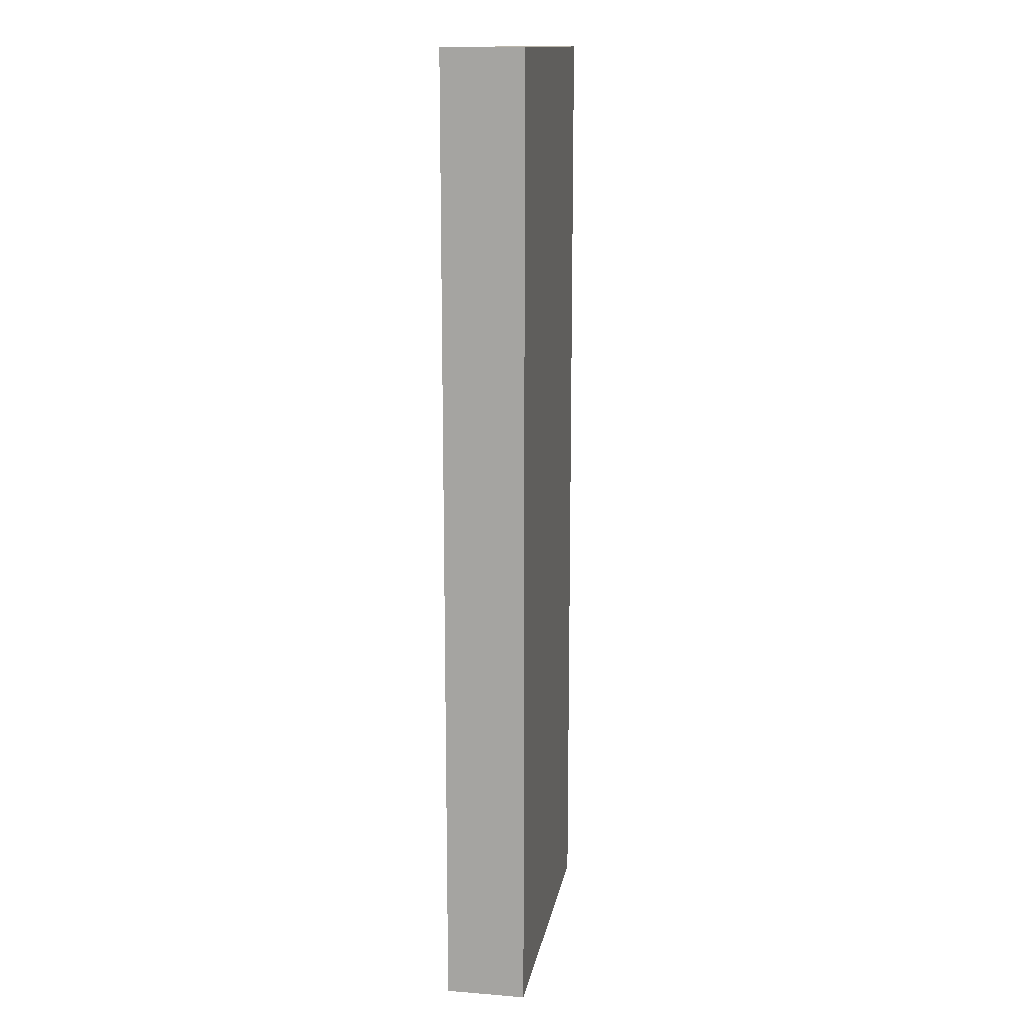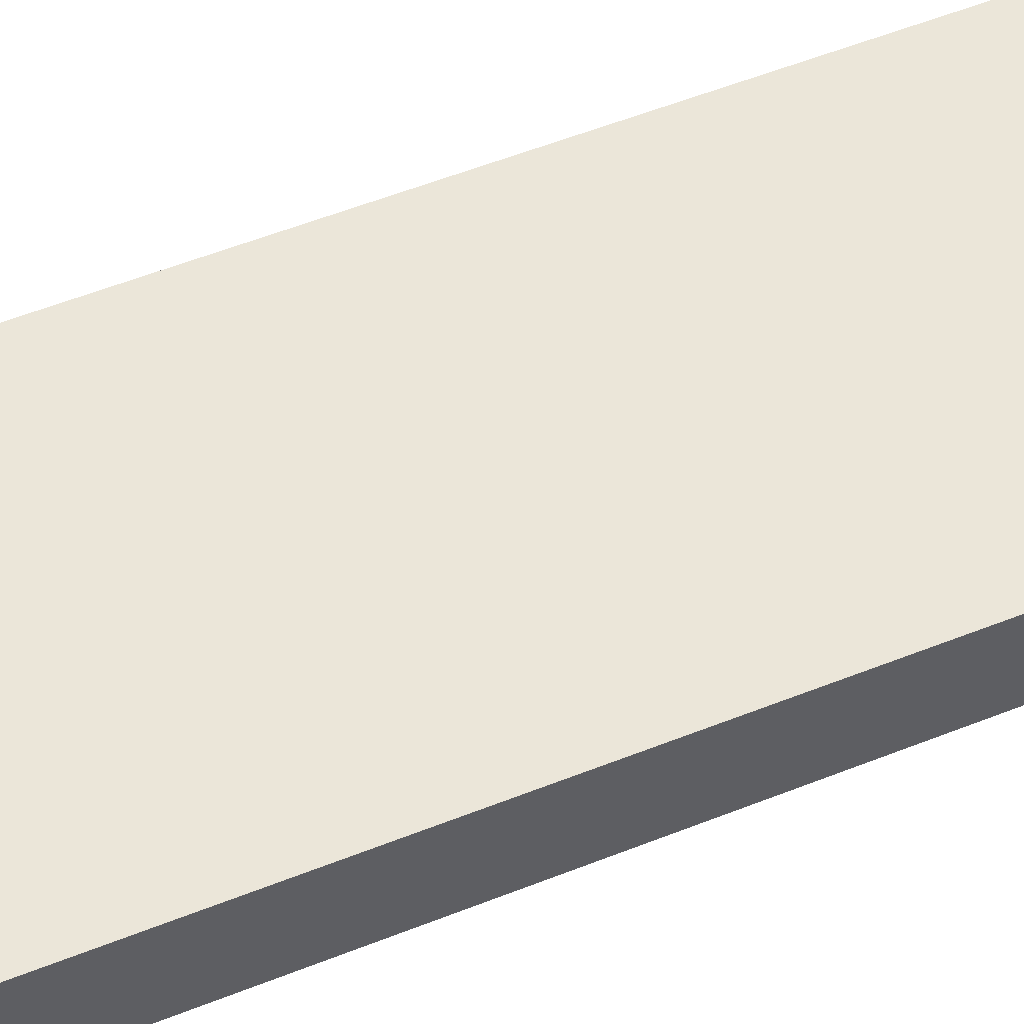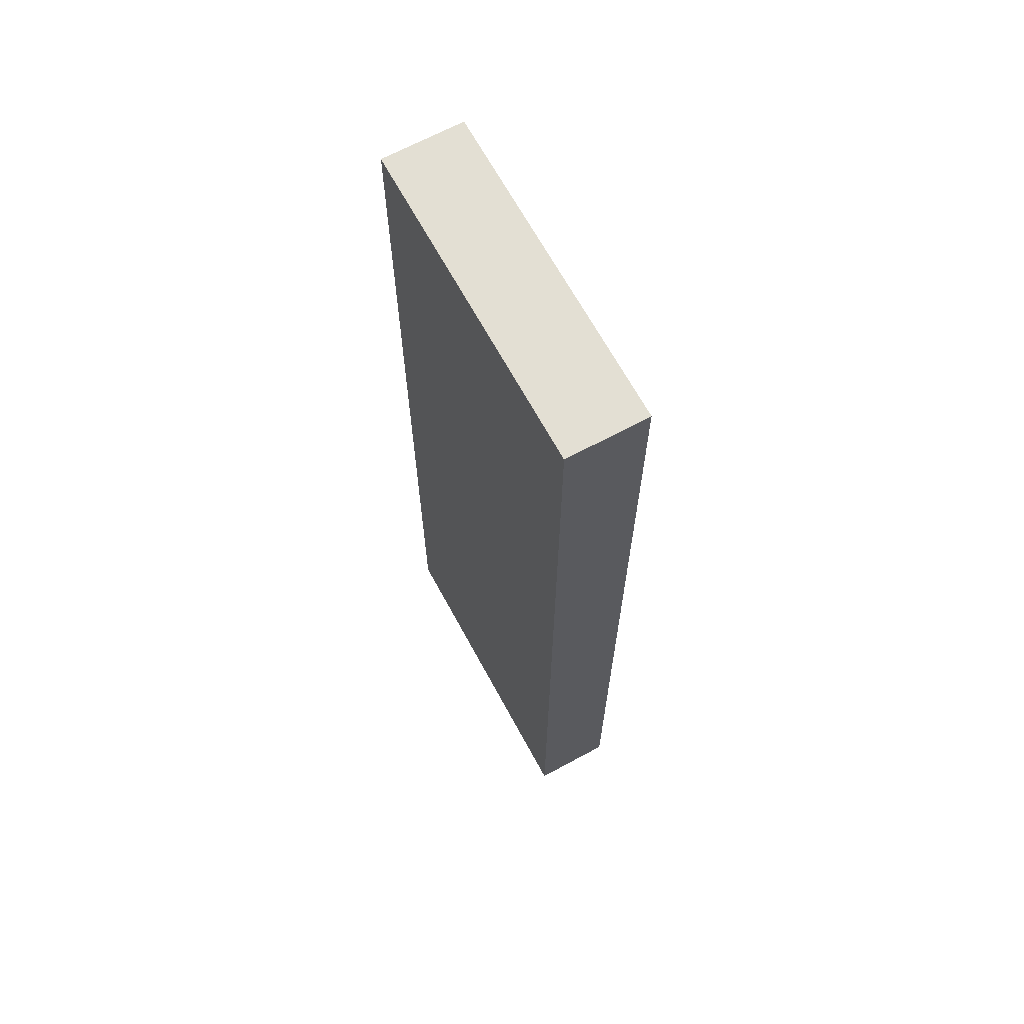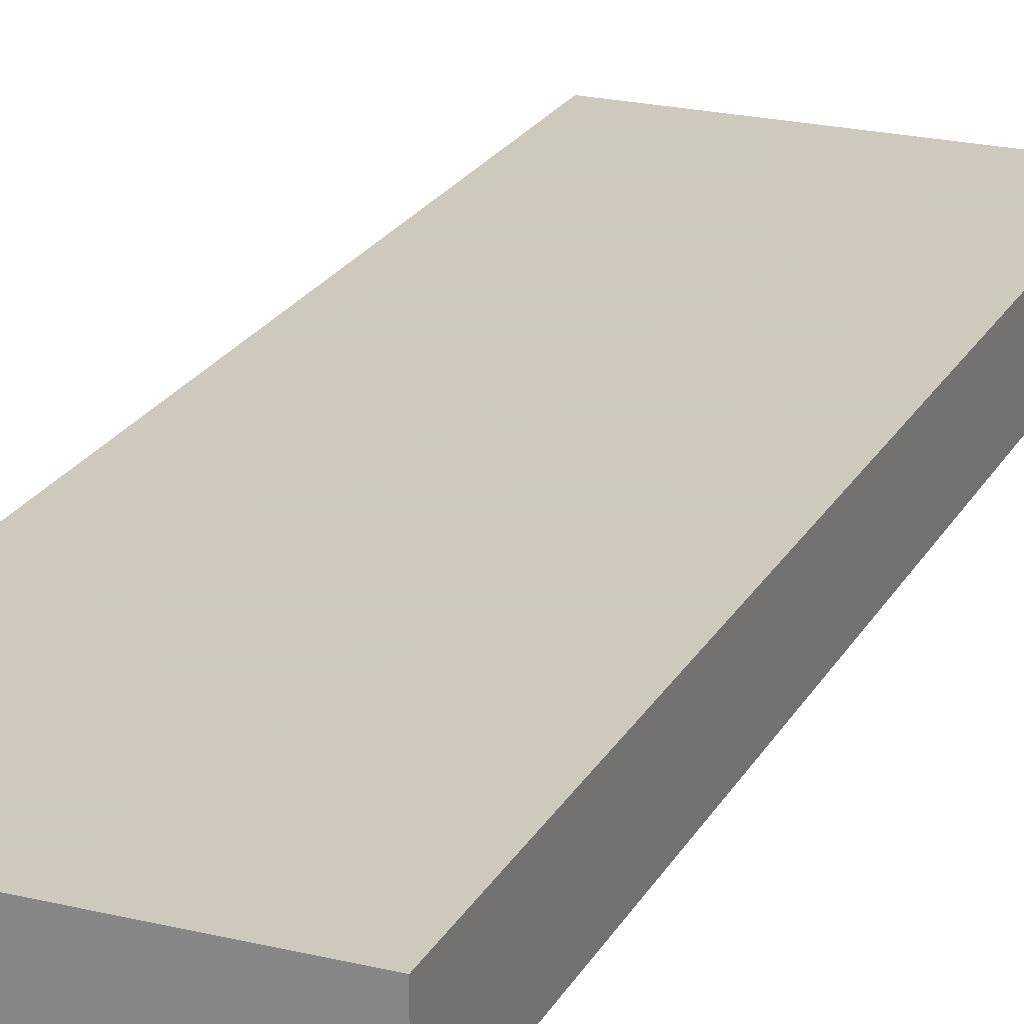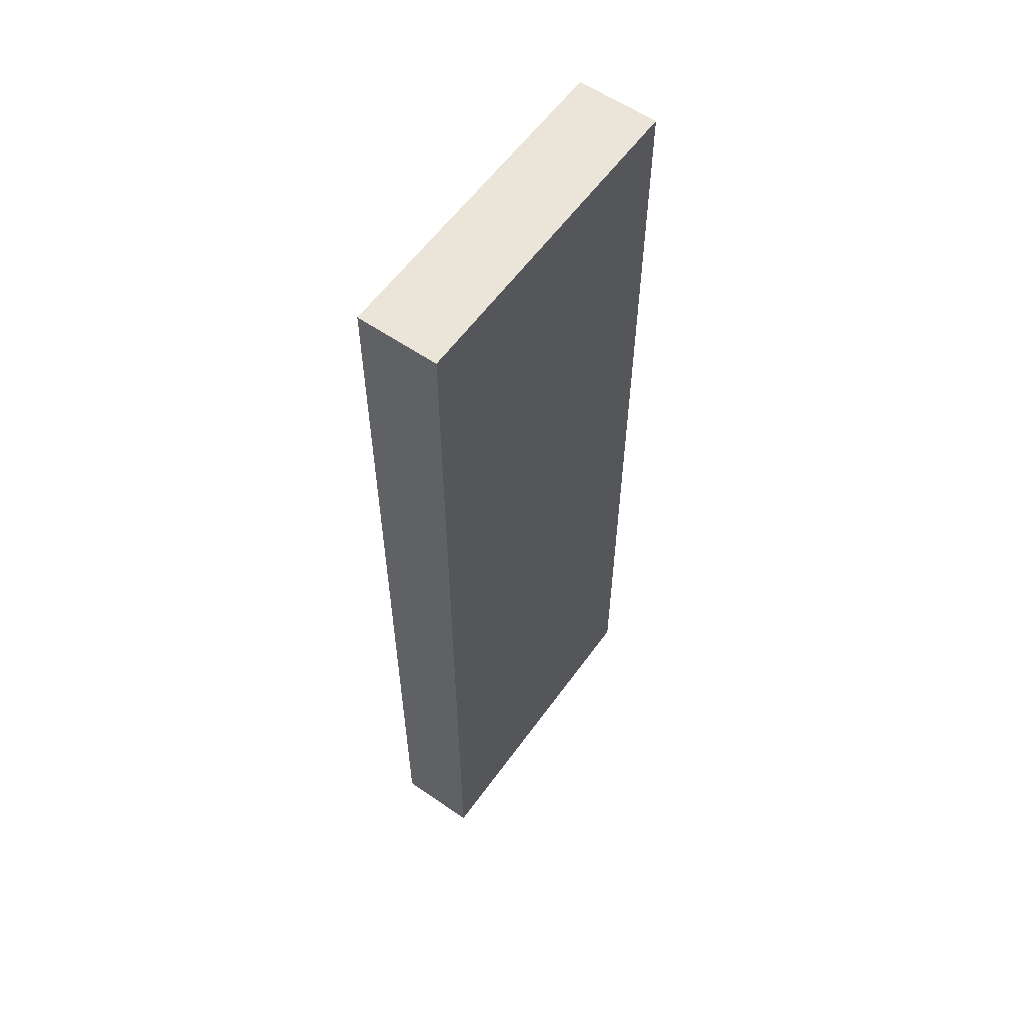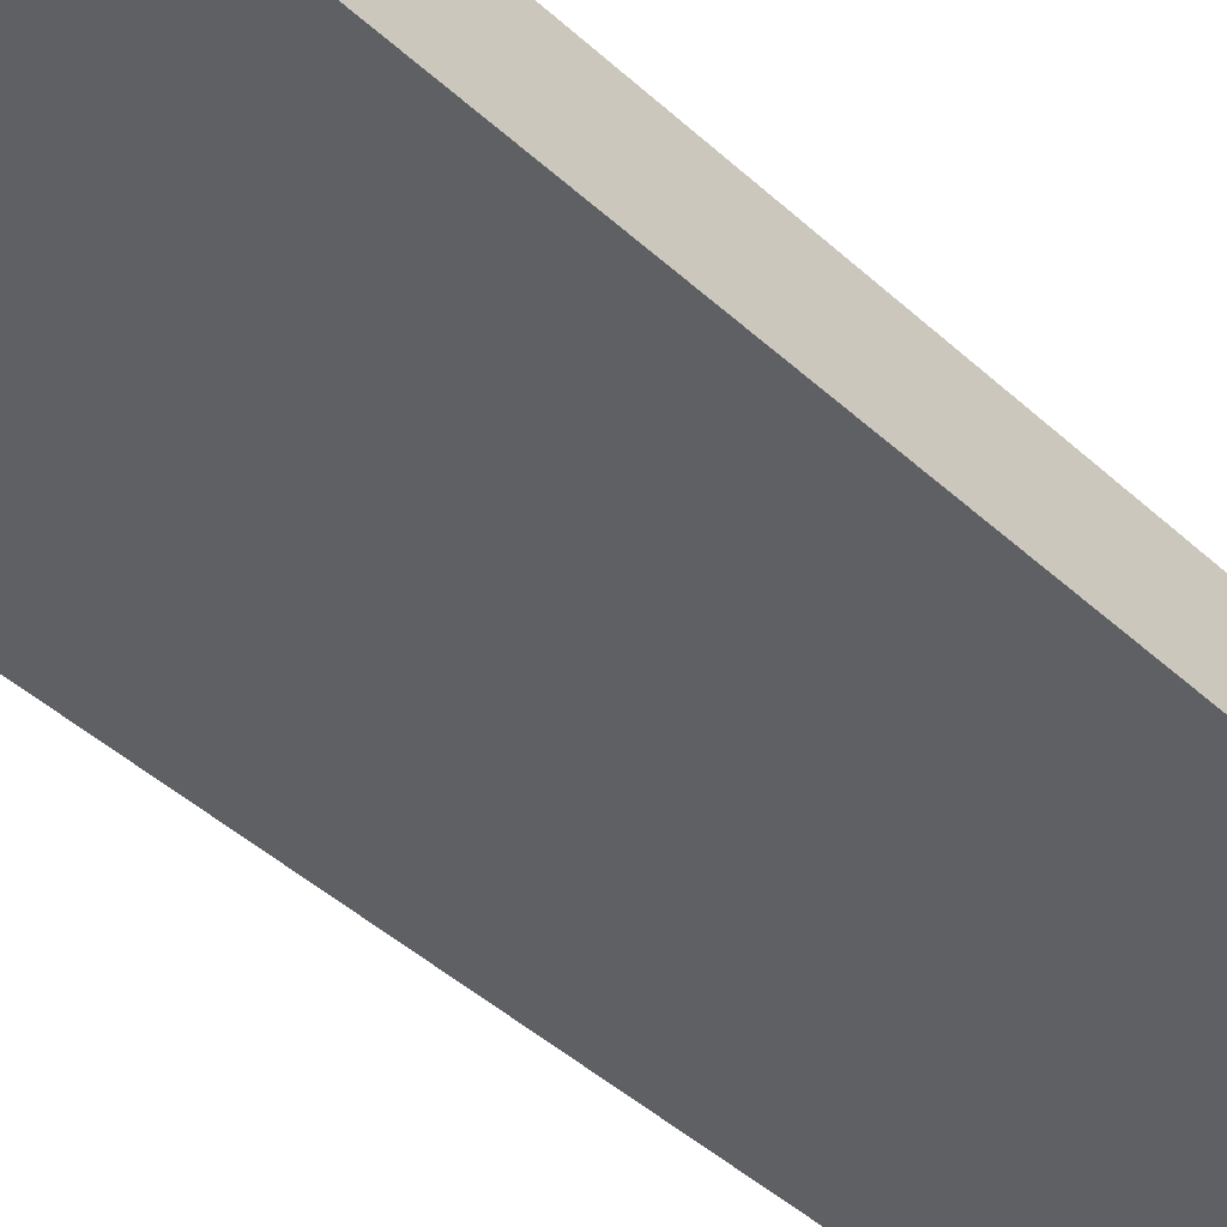
<metadata>
{"format":"obj","ext":"obj","renderer":"f3d","projection":"perspective","resolution":1024,"background":"white","views":[{"elev":14.3,"azim":-80.1,"up":"+Z"},{"elev":55.5,"azim":67.3,"up":"+Y"},{"elev":66.9,"azim":-118.5,"up":"+Z"},{"elev":22.6,"azim":22.4,"up":"+Y"},{"elev":58.7,"azim":-54.5,"up":"+Z"},{"elev":-43.0,"azim":-137.5,"up":"+Y"}]}
</metadata>
<code>
v 1304 104 128
v 1368 88 128
v 1304 88 128
v 1368 104 128
v 1304 88 320
v 1368 104 320
v 1304 104 320
v 1368 88 320
f 1 2 3
f 1 4 2
f 5 6 7
f 5 8 6
f 6 2 4
f 6 8 2
f 5 1 3
f 5 7 1
f 7 4 1
f 7 6 4
f 8 3 2
f 8 5 3

</code>
